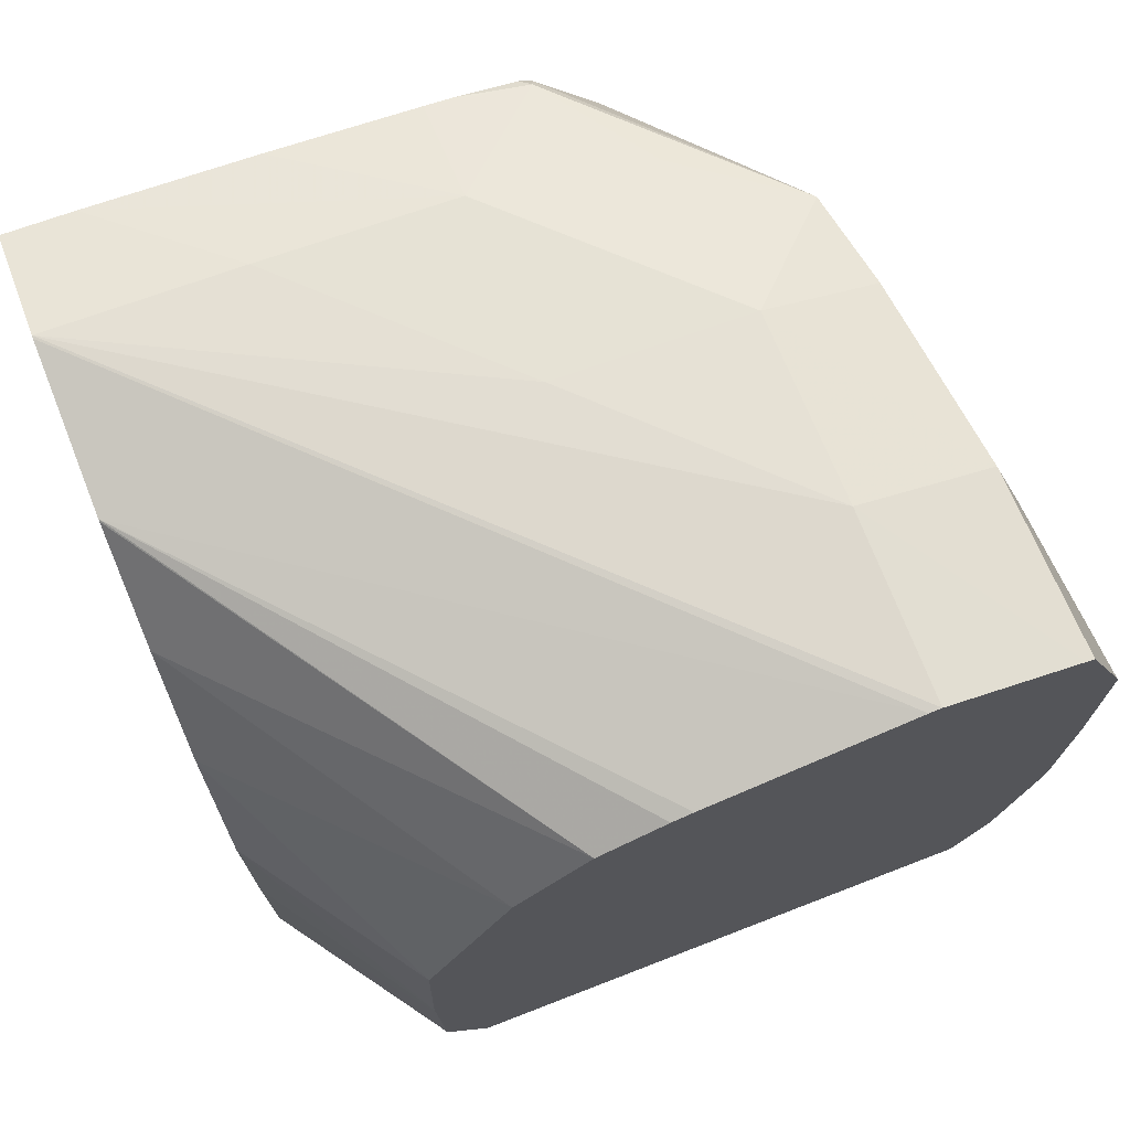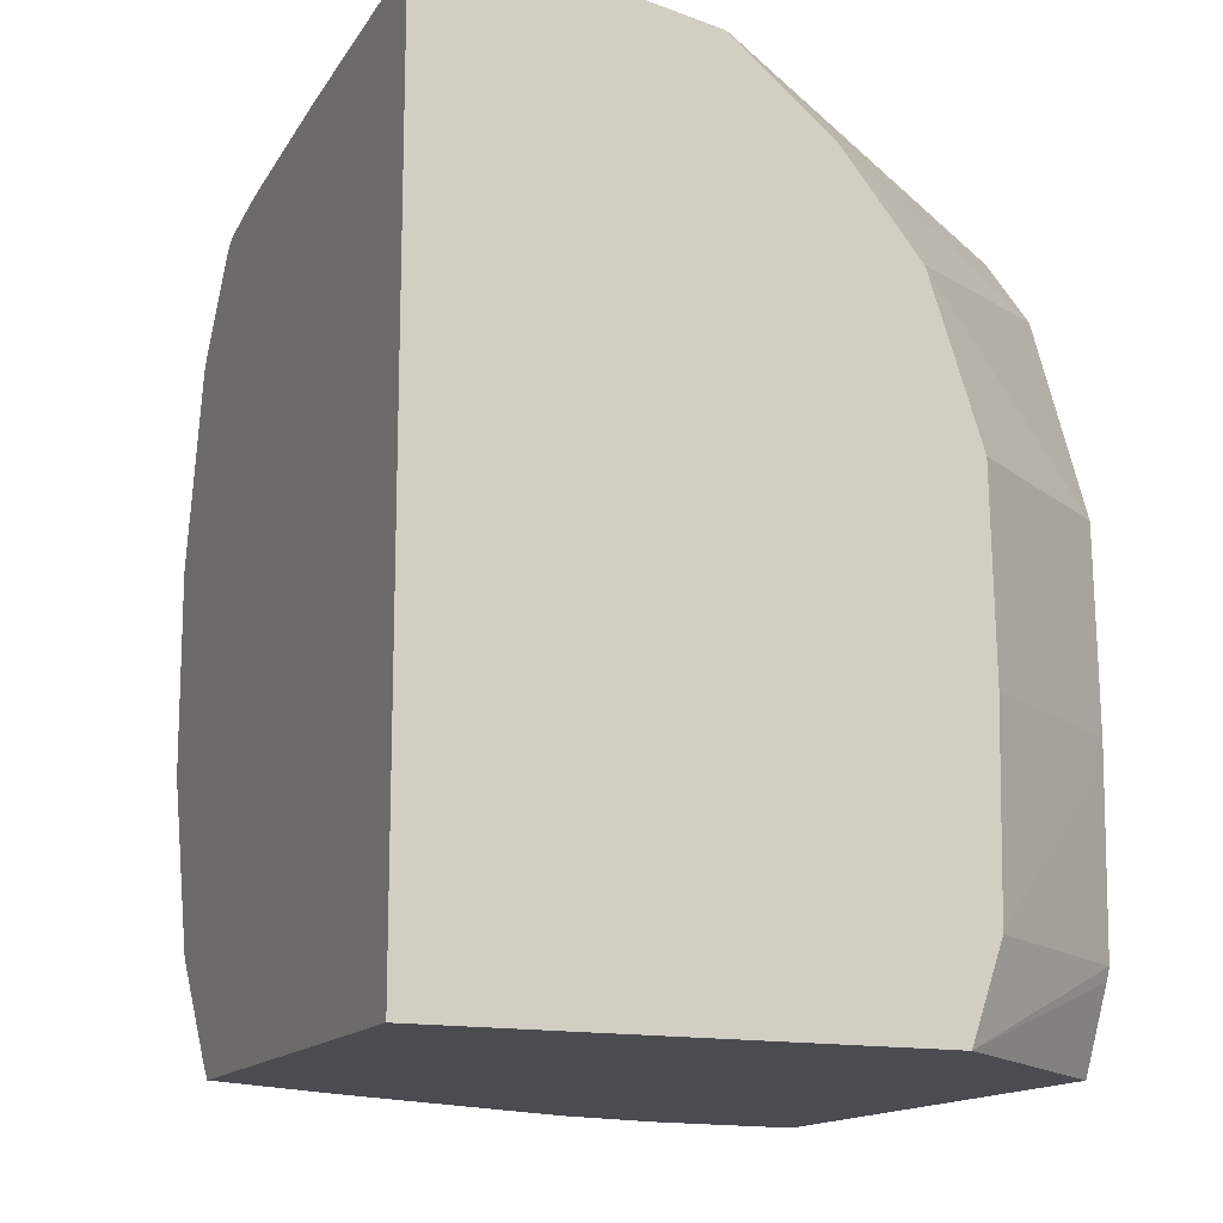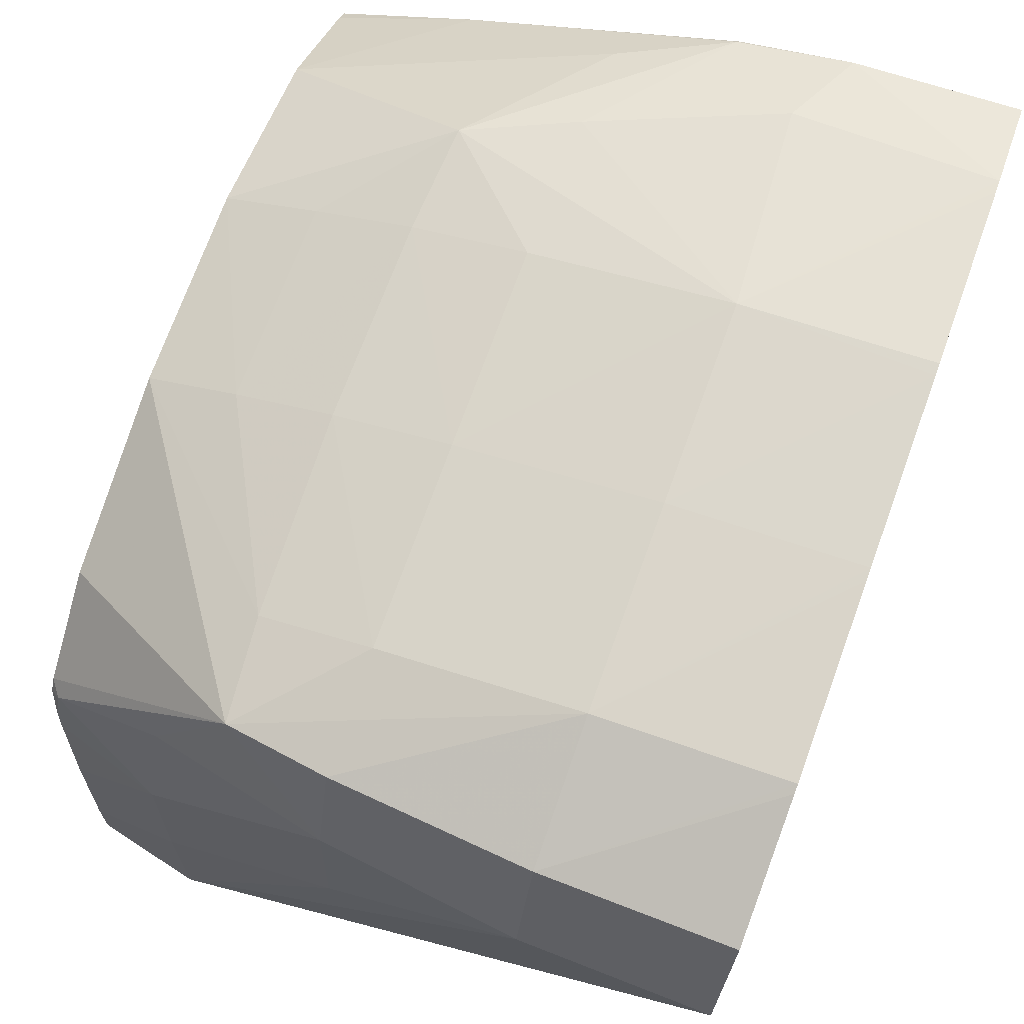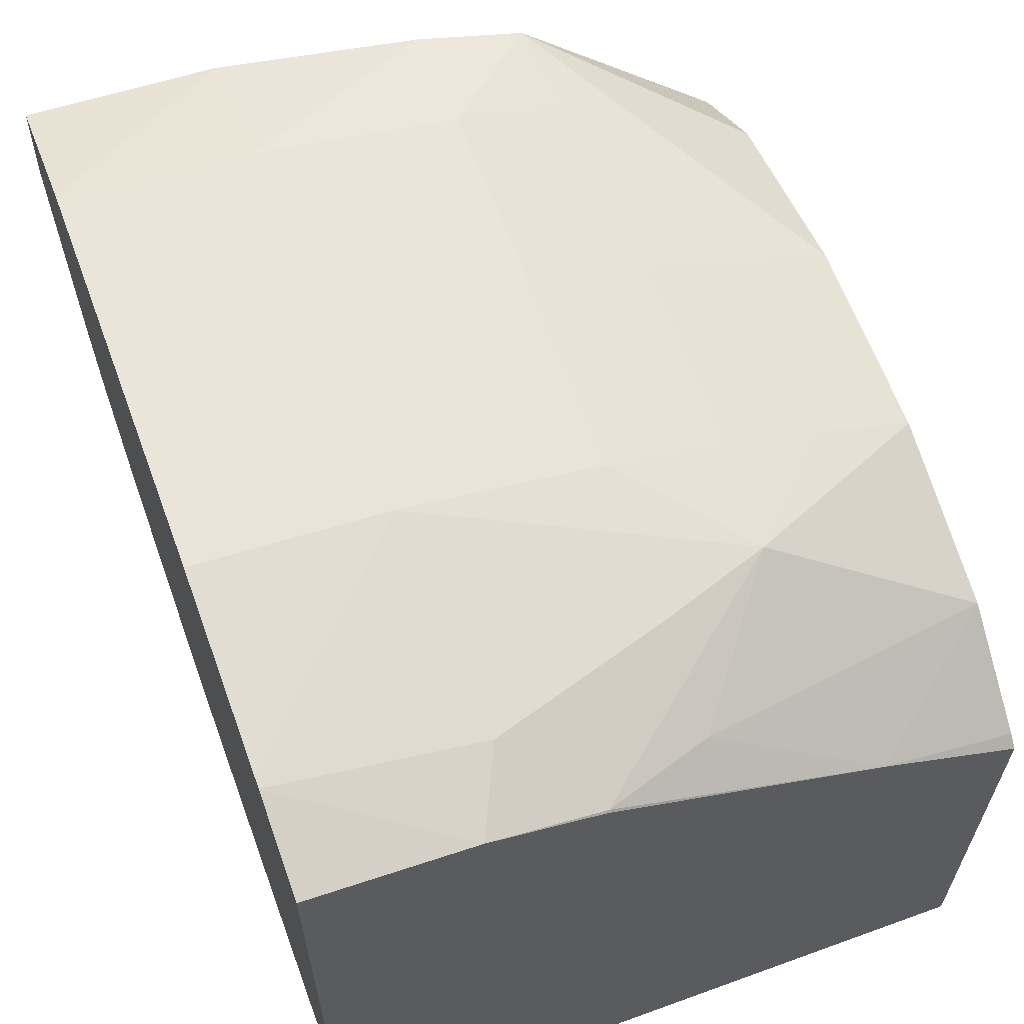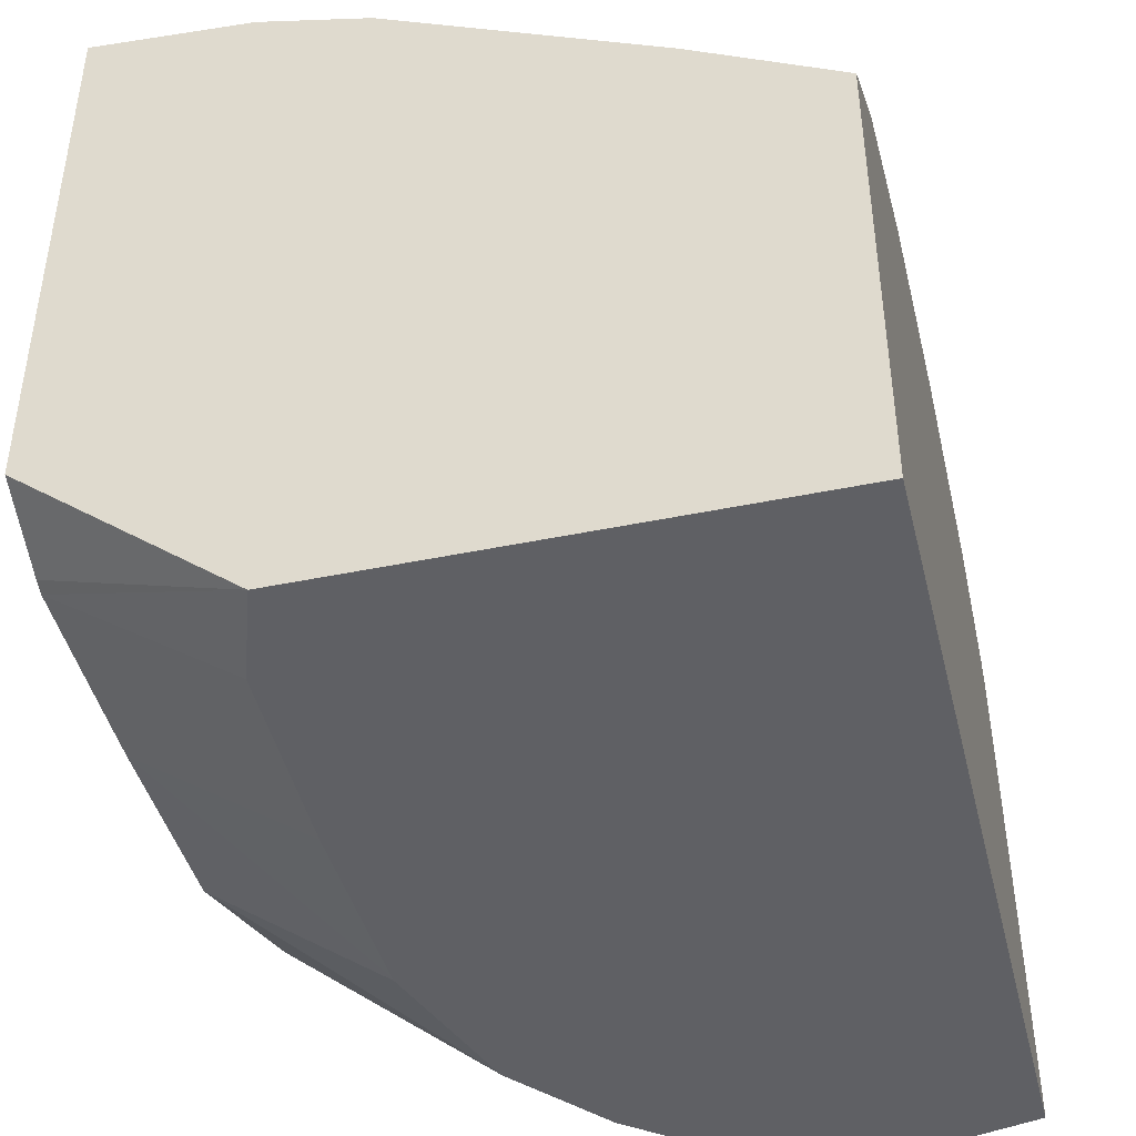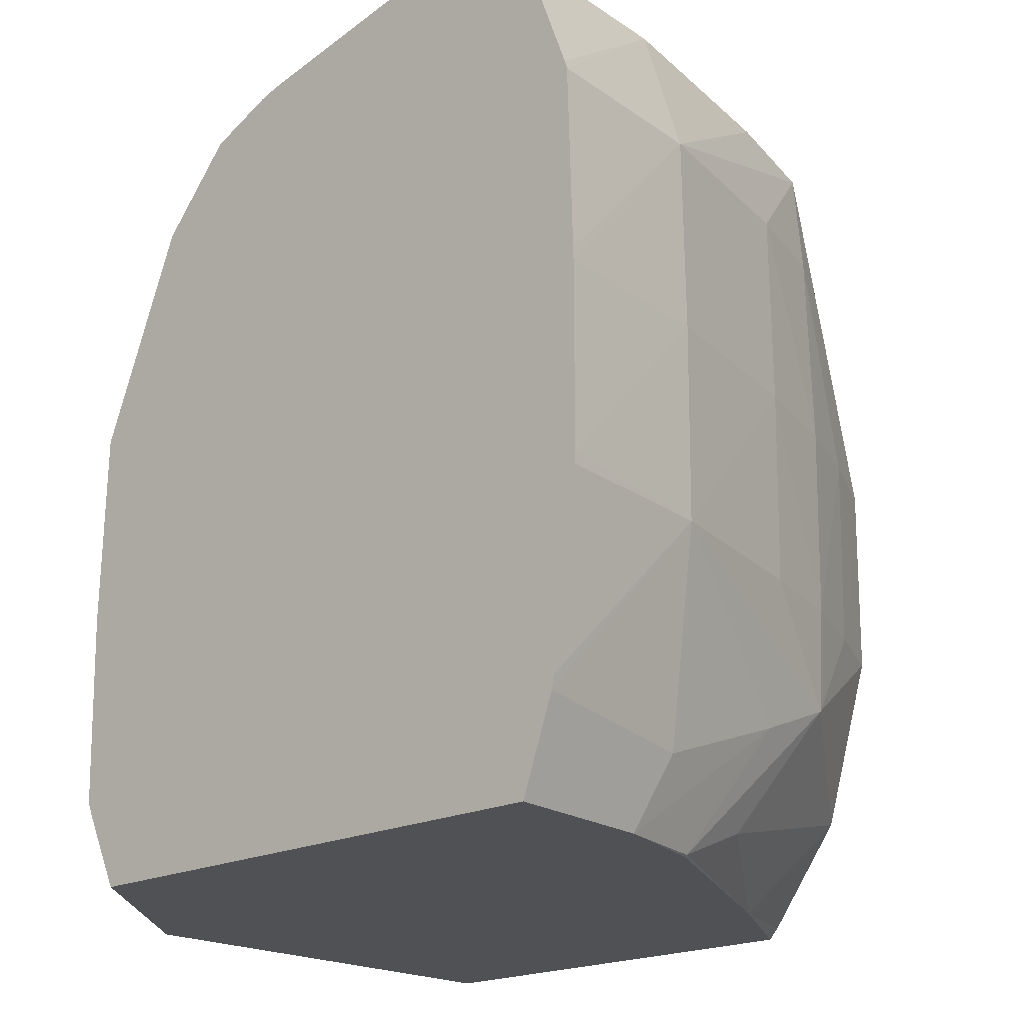
<metadata>
{"format":"obj","ext":"obj","renderer":"f3d","projection":"perspective","resolution":1024,"background":"white","views":[{"elev":73.1,"azim":68.9,"up":"+Z"},{"elev":-14.7,"azim":-23.4,"up":"+Z"},{"elev":73.2,"azim":20.0,"up":"+Y"},{"elev":63.0,"azim":159.8,"up":"+Y"},{"elev":-43.8,"azim":-166.3,"up":"+Y"},{"elev":-19.8,"azim":132.8,"up":"+Z"}]}
</metadata>
<code>
v -0.006038 0.03299 -0.001701
v -0.006038 0.03493 -0.001701
v -0.004048 0.03299 -0.001701
v -0.006038 0.03299 0.001737
v -0.005439 0.03527 -0.001701
v -0.006038 0.03498 -0.001653
v -0.003166 0.0337 -0.001701
v -0.003166 0.03354 -0.001367
v -0.003166 0.03352 -0.001316
v -0.003916 0.03299 -0.001316
v -0.005577 0.03299 0.001843
v -0.005577 0.0338 0.0018
v -0.006038 0.03328 0.001722
v -0.004305 0.03583 -0.001693
v -0.004299 0.03583 -0.001701
v -0.006038 0.0353 -0.001217
v -0.004756 0.03574 -0.001525
v -0.003166 0.03601 -0.001701
v -0.003166 0.0335 -0.0005784
v -0.003166 0.0335 -0.000496
v -0.003899 0.03299 -0.000496
v -0.005564 0.03299 0.001842
v -0.003166 0.03539 0.001895
v -0.003166 0.03544 0.001899
v -0.003936 0.03544 0.001883
v -0.004756 0.03462 0.001849
v -0.005577 0.03462 0.001738
v -0.006038 0.03399 0.001664
v -0.003838 0.03596 -0.001701
v -0.005203 0.03586 -0.0009446
v -0.004756 0.03592 -0.001115
v -0.006038 0.03552 -0.000496
v -0.003166 0.03602 -0.001682
v -0.003166 0.03351 0.0003241
v -0.003916 0.03299 0.0003241
v -0.003915 0.03299 0.0003047
v -0.004888 0.03299 0.001723
v -0.003166 0.03455 0.001722
v -0.003166 0.036 0.001737
v -0.003166 0.03604 0.001726
v -0.003936 0.03601 0.00171
v -0.004756 0.03544 0.001787
v -0.006038 0.03462 0.001597
v -0.005994 0.03504 0.001559
v -0.003993 0.03603 -0.001378
v -0.003166 0.03615 -0.00132
v -0.005639 0.0357 -0.000496
v -0.005229 0.03587 -0.000496
v -0.004756 0.03601 -0.000496
v -0.003936 0.03619 -0.000496
v -0.006038 0.03553 0.0003241
v -0.00565 0.03571 0.0003241
v -0.003166 0.03388 0.001223
v -0.004138 0.03299 0.0009877
v -0.00413 0.03299 0.0009687
v -0.004879 0.03299 0.001718
v -0.003166 0.03418 0.001575
v -0.003166 0.03446 0.001697
v -0.003166 0.03624 0.001179
v -0.004756 0.03592 0.001631
v -0.003166 0.03625 0.001145
v -0.003936 0.03619 0.001145
v -0.005181 0.03585 0.001563
v -0.005504 0.03536 0.001619
v -0.006038 0.03474 0.001582
v -0.006038 0.03505 0.001495
v -0.006038 0.035 0.001533
v -0.003166 0.03616 -0.001266
v -0.00524 0.03588 0.0003241
v -0.004756 0.03602 0.0003241
v -0.003166 0.03627 -0.0004456
v -0.003166 0.03627 -0.000496
v -0.003936 0.0362 0.0003241
v -0.006038 0.03533 0.00111
v -0.005216 0.03587 0.001145
v -0.00447 0.03299 0.001391
v -0.003166 0.03627 0.0003745
v -0.003166 0.03627 0.0003241
v -0.004756 0.03601 0.001145
f 1 2 5
f 1 5 15
f 1 15 29
f 1 29 18
f 1 18 7
f 1 7 3
f 1 3 10
f 1 10 21
f 1 21 36
f 1 36 35
f 1 35 55
f 1 55 54
f 1 54 76
f 1 76 56
f 1 56 37
f 1 37 22
f 1 22 11
f 1 11 4
f 1 4 13
f 1 13 28
f 1 28 43
f 1 43 65
f 1 65 67
f 1 67 66
f 1 66 74
f 1 74 51
f 1 51 32
f 1 32 16
f 1 16 6
f 1 6 2
f 2 6 5
f 3 7 8
f 3 8 9
f 3 9 10
f 4 11 12
f 4 12 13
f 5 14 15
f 5 6 16
f 5 16 17
f 5 17 14
f 7 18 33
f 7 33 46
f 7 46 68
f 7 68 72
f 7 72 71
f 7 71 78
f 7 78 77
f 7 77 61
f 7 61 59
f 7 59 40
f 7 40 39
f 7 39 24
f 7 24 23
f 7 23 38
f 7 38 58
f 7 58 57
f 7 57 53
f 7 53 34
f 7 34 20
f 7 20 19
f 7 19 9
f 7 9 8
f 9 19 10
f 10 19 20
f 10 20 21
f 11 22 23
f 11 23 24
f 11 24 25
f 11 25 26
f 11 26 12
f 12 26 27
f 12 27 13
f 13 27 28
f 14 29 15
f 14 17 30
f 14 30 31
f 14 31 29
f 16 32 30
f 16 30 17
f 18 29 33
f 20 34 35
f 20 35 36
f 20 36 21
f 22 37 23
f 23 37 38
f 24 39 25
f 25 39 40
f 25 40 41
f 25 41 42
f 25 42 26
f 26 42 27
f 27 43 28
f 27 42 44
f 27 44 43
f 29 31 45
f 29 45 46
f 29 46 33
f 30 32 47
f 30 47 48
f 30 48 49
f 30 49 50
f 30 50 31
f 31 50 45
f 32 51 52
f 32 52 47
f 34 53 54
f 34 54 55
f 34 55 35
f 37 56 57
f 37 57 58
f 37 58 38
f 40 59 41
f 41 60 42
f 41 59 61
f 41 61 62
f 41 62 60
f 42 60 63
f 42 63 64
f 42 64 44
f 43 44 65
f 44 63 66
f 44 66 67
f 44 67 65
f 44 64 63
f 45 50 46
f 46 50 68
f 47 52 48
f 48 52 69
f 48 69 70
f 48 70 49
f 49 70 50
f 50 71 72
f 50 72 68
f 50 70 73
f 50 73 71
f 51 74 63
f 51 63 75
f 51 75 52
f 52 75 69
f 53 76 54
f 53 57 76
f 56 76 57
f 60 62 63
f 61 77 62
f 62 77 78
f 62 78 73
f 62 73 79
f 62 79 63
f 63 79 75
f 63 74 66
f 69 75 79
f 69 79 70
f 70 79 73
f 71 73 78

</code>
